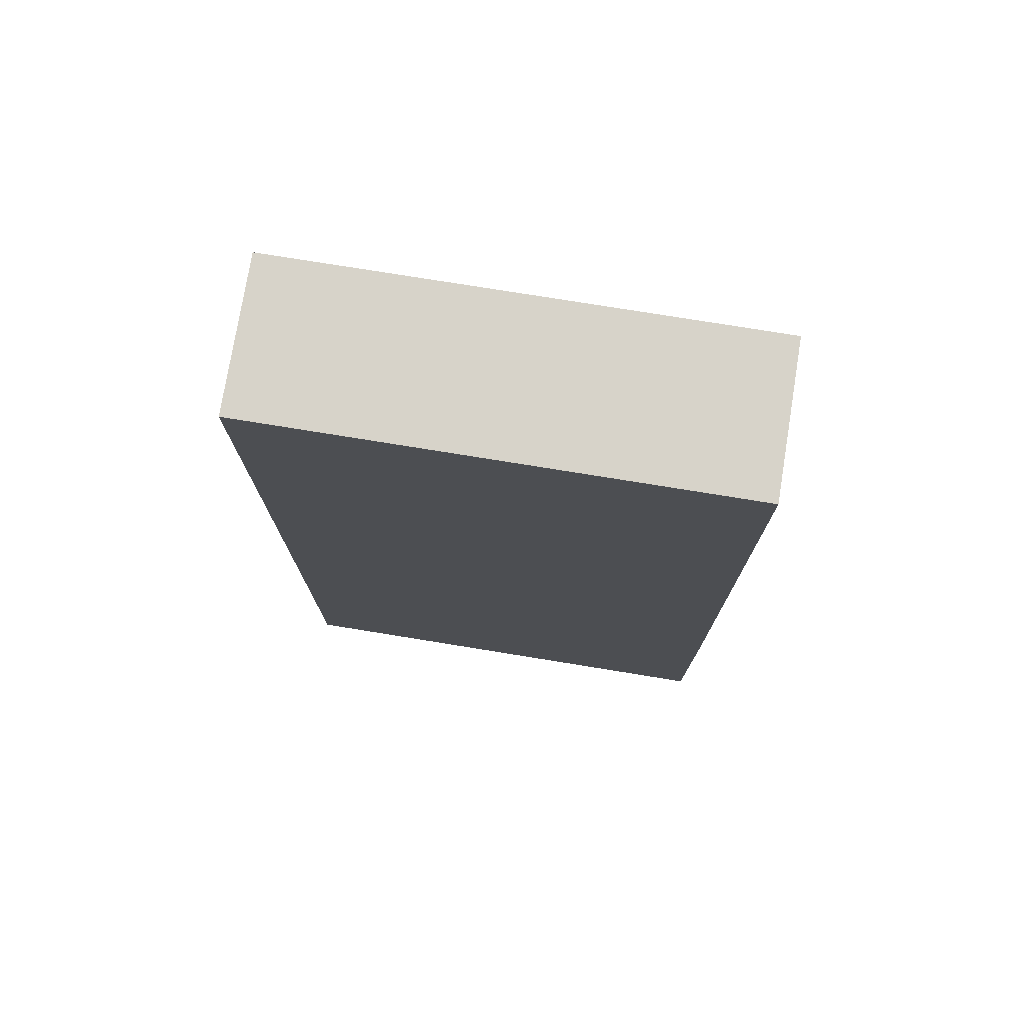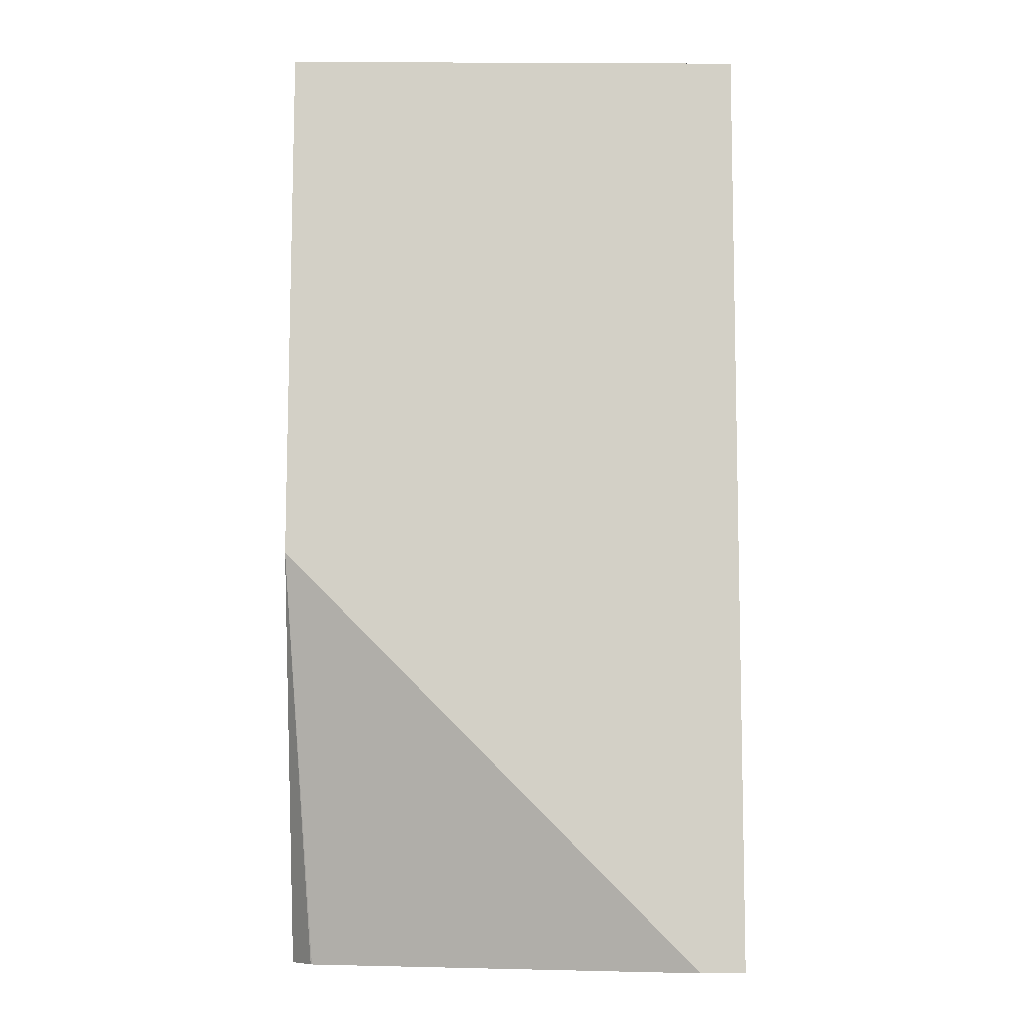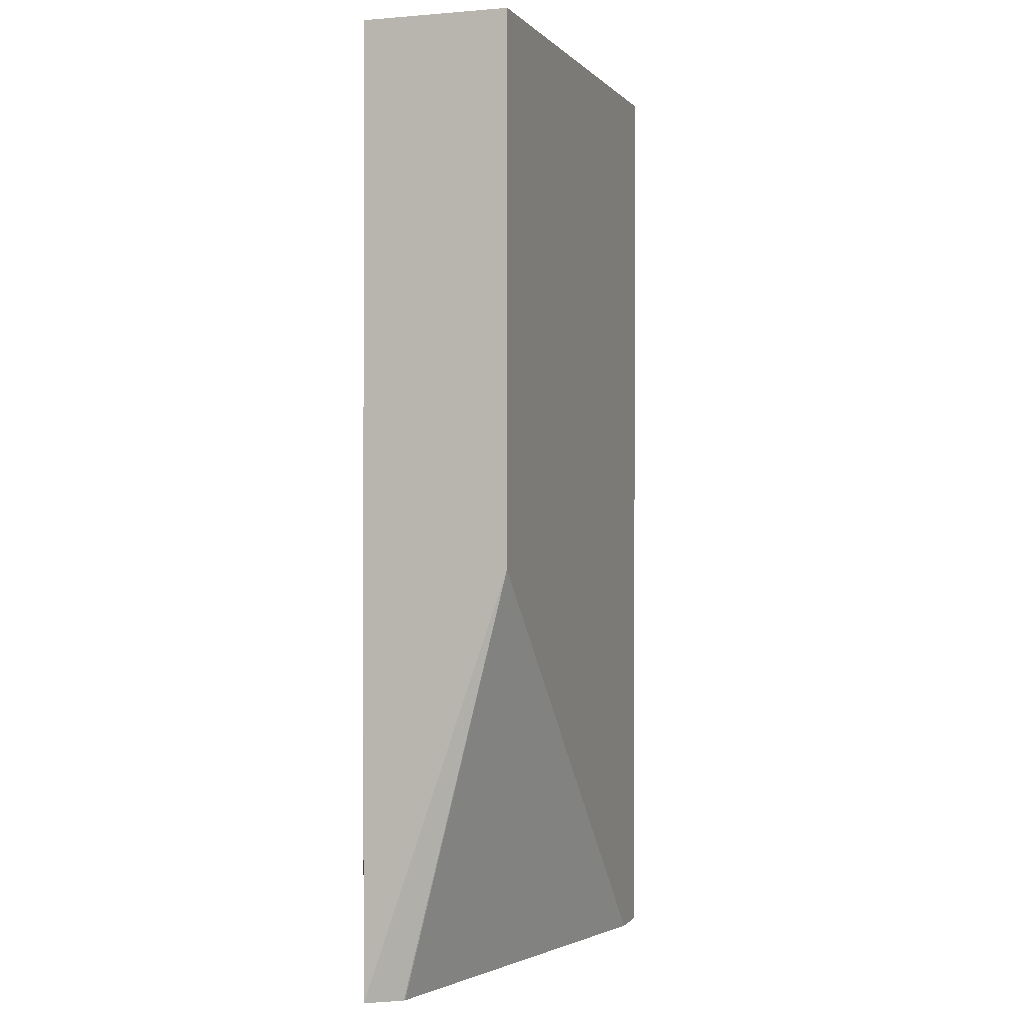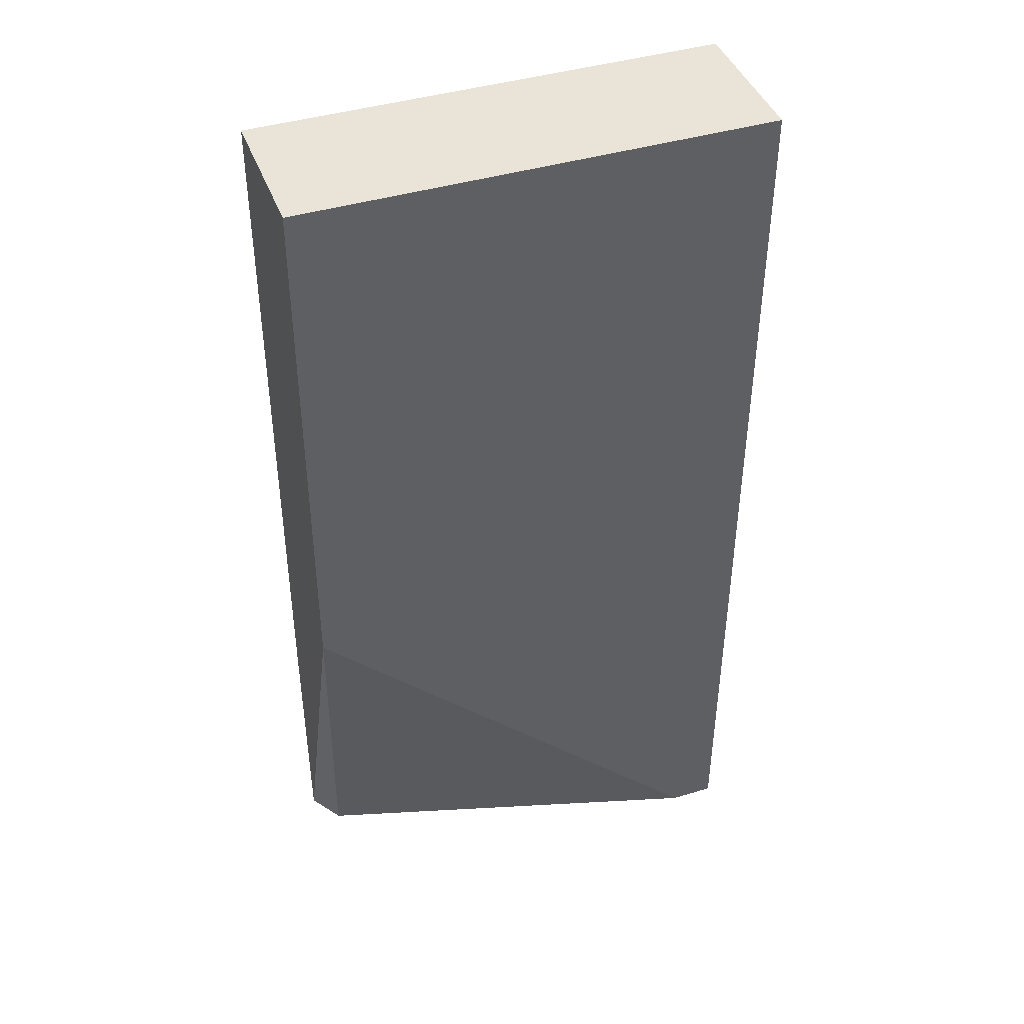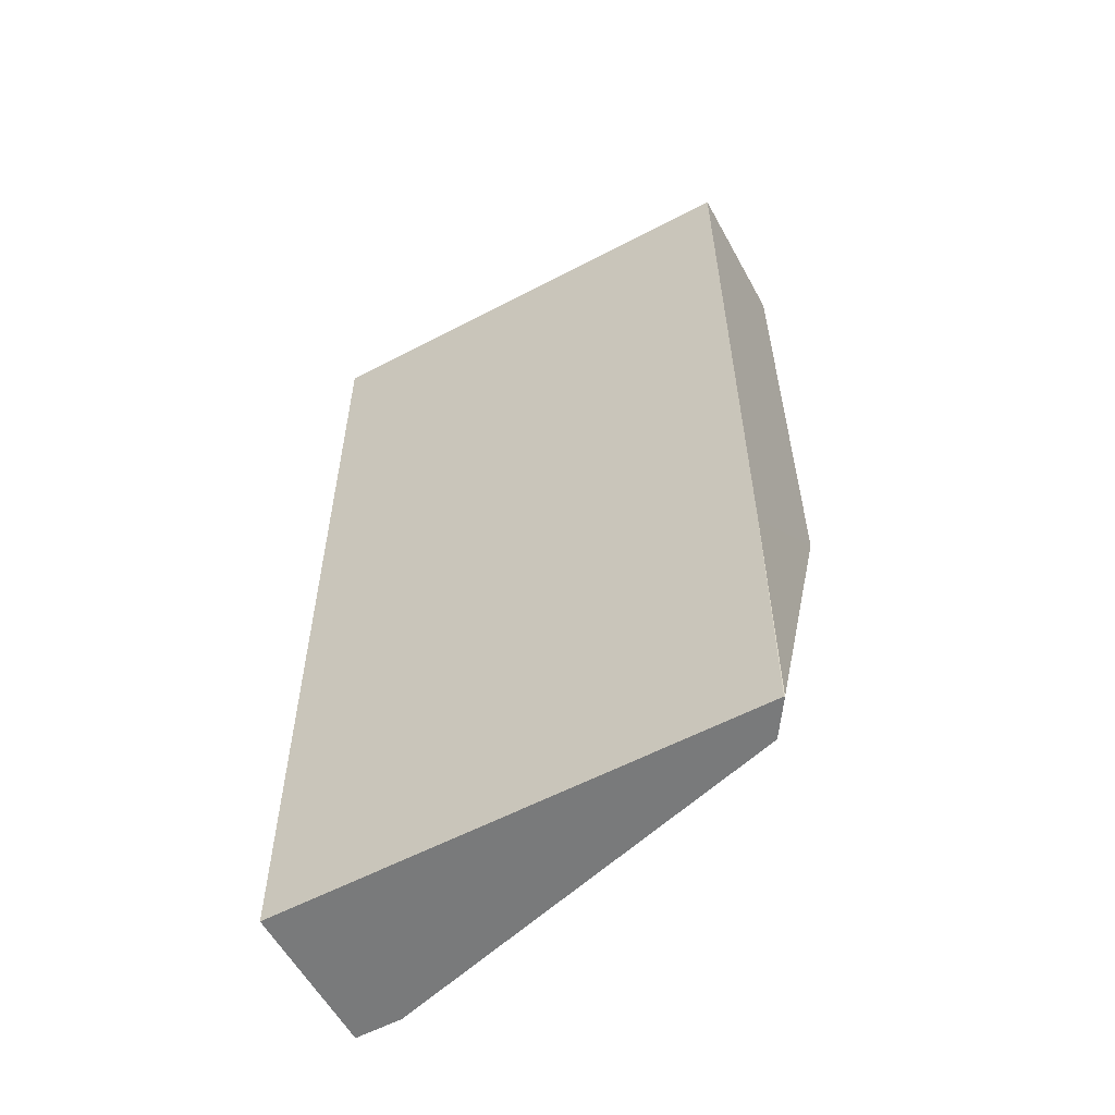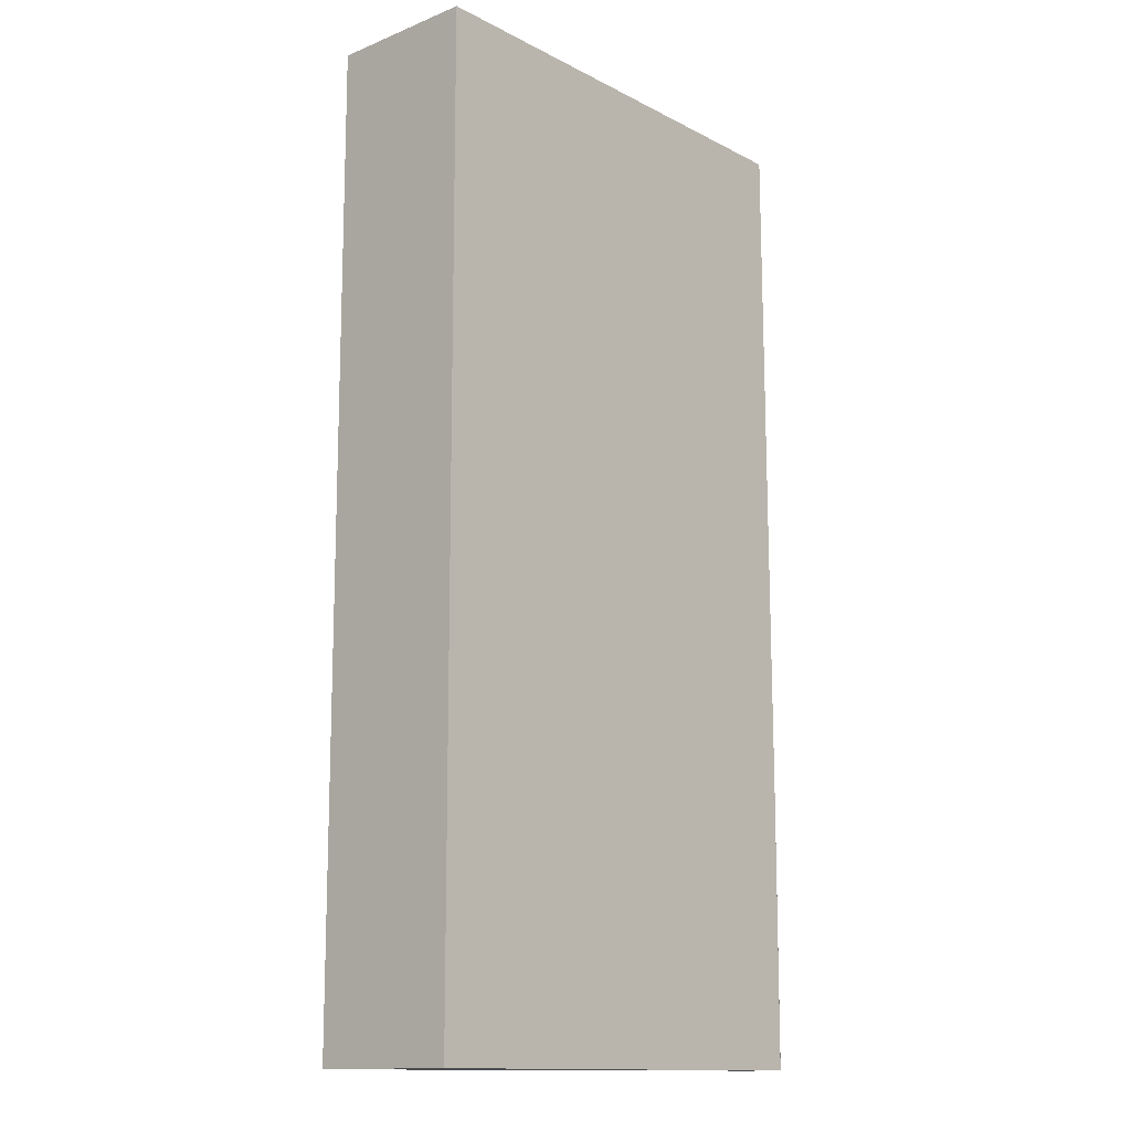
<metadata>
{"format":"obj","ext":"obj","renderer":"f3d","projection":"perspective","resolution":1024,"background":"white","views":[{"elev":76.3,"azim":-170.8,"up":"+Y"},{"elev":-9.1,"azim":-0.4,"up":"+Y"},{"elev":0.1,"azim":-71.5,"up":"+Y"},{"elev":42.8,"azim":-19.8,"up":"+Y"},{"elev":-57.9,"azim":-151.5,"up":"+Y"},{"elev":-13.8,"azim":131.5,"up":"+Y"}]}
</metadata>
<code>
v 0.0424 0.06183 0.009459
v 0.0424 0.06184 0.009486
v 0.04242 0.06995 0.009461
v 0.04242 0.05879 0.009459
v 0.04241 0.05879 0.009463
v 0.0424 0.06195 0.009612
v 0.04242 0.06995 0.01118
v 0.04789 0.06994 0.009465
v 0.04787 0.05878 0.009463
v 0.04267 0.05879 0.00985
v 0.04241 0.06373 0.01118
v 0.04789 0.06994 0.01118
v 0.04787 0.05878 0.01118
v 0.04269 0.05879 0.009858
v 0.04734 0.05878 0.01118
f 1 2 6
f 1 6 11
f 1 11 7
f 1 7 3
f 1 3 8
f 1 8 9
f 1 9 4
f 1 4 5
f 1 5 2
f 2 5 6
f 3 7 12
f 3 12 8
f 4 9 13
f 4 13 15
f 4 15 14
f 4 14 10
f 4 10 5
f 5 10 11
f 5 11 6
f 7 11 15
f 7 15 13
f 7 13 12
f 8 12 13
f 8 13 9
f 10 14 11
f 11 14 15

</code>
